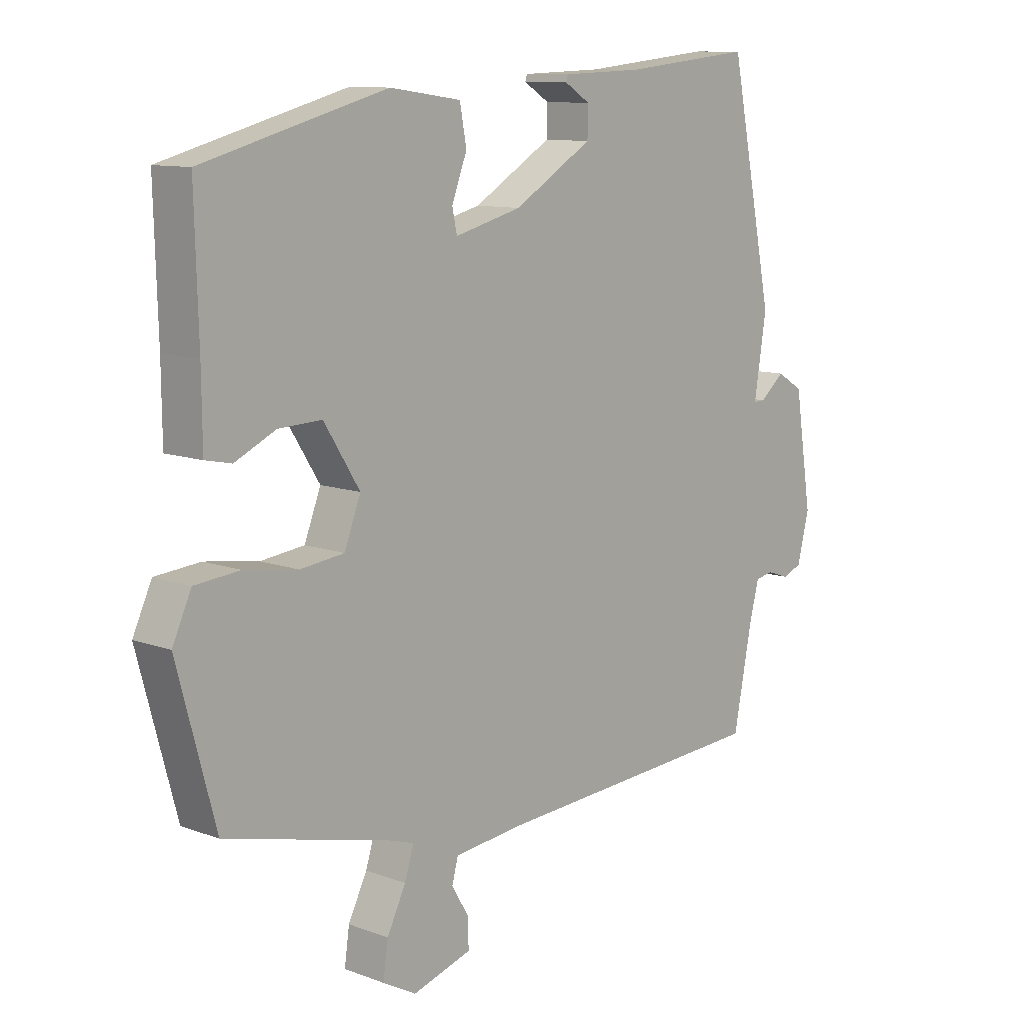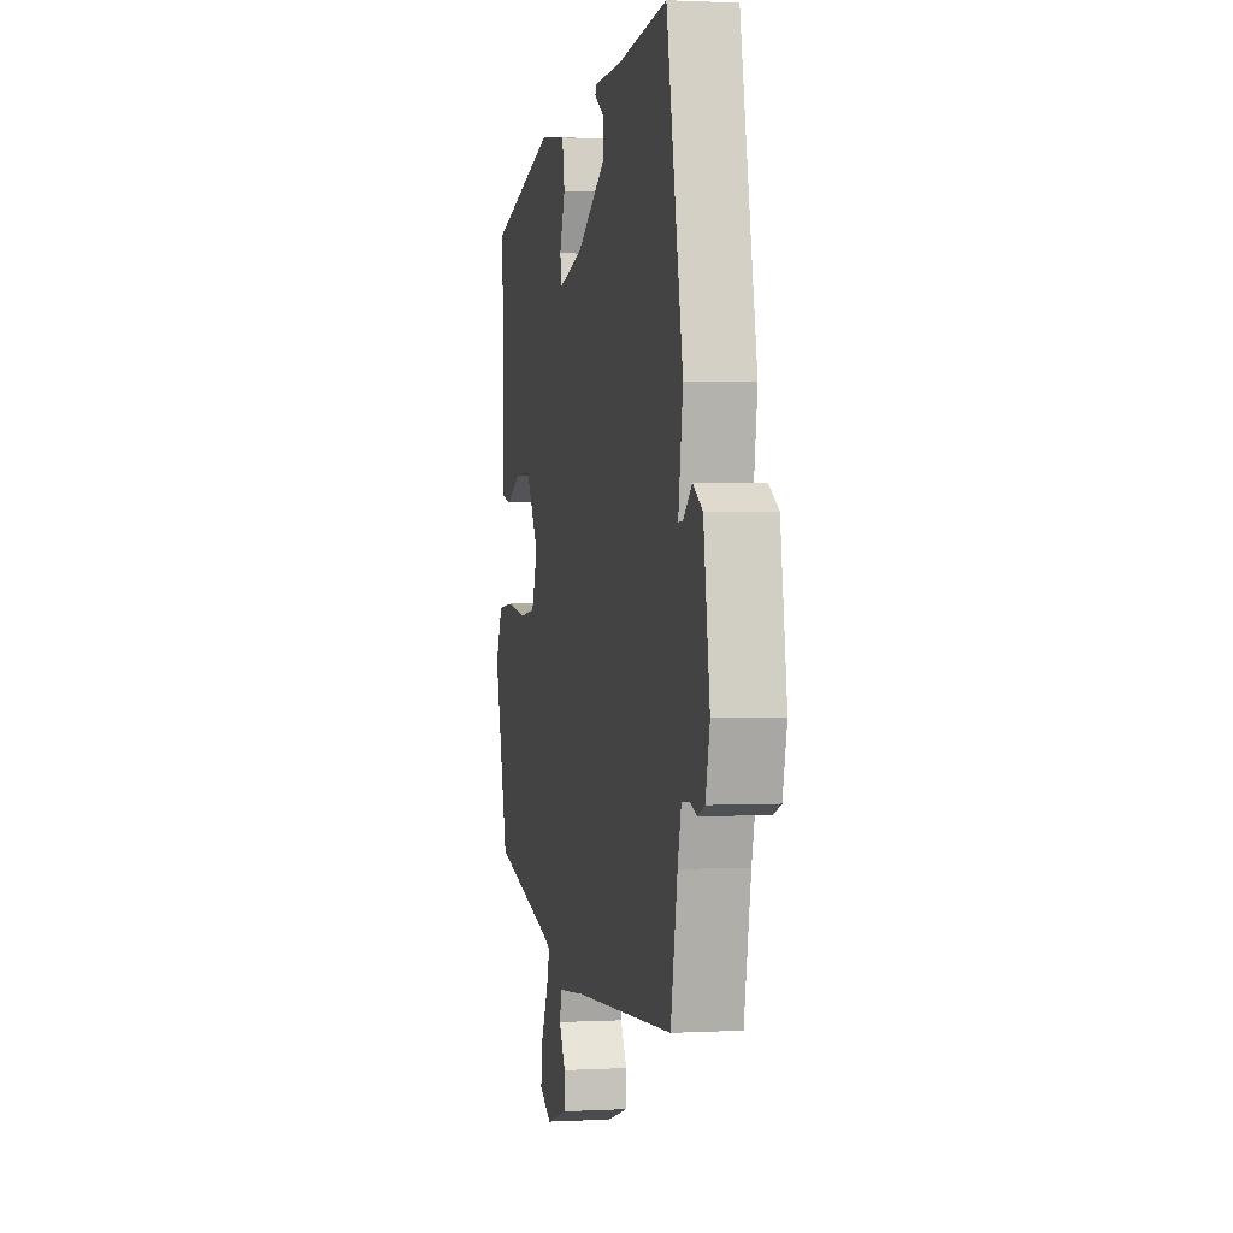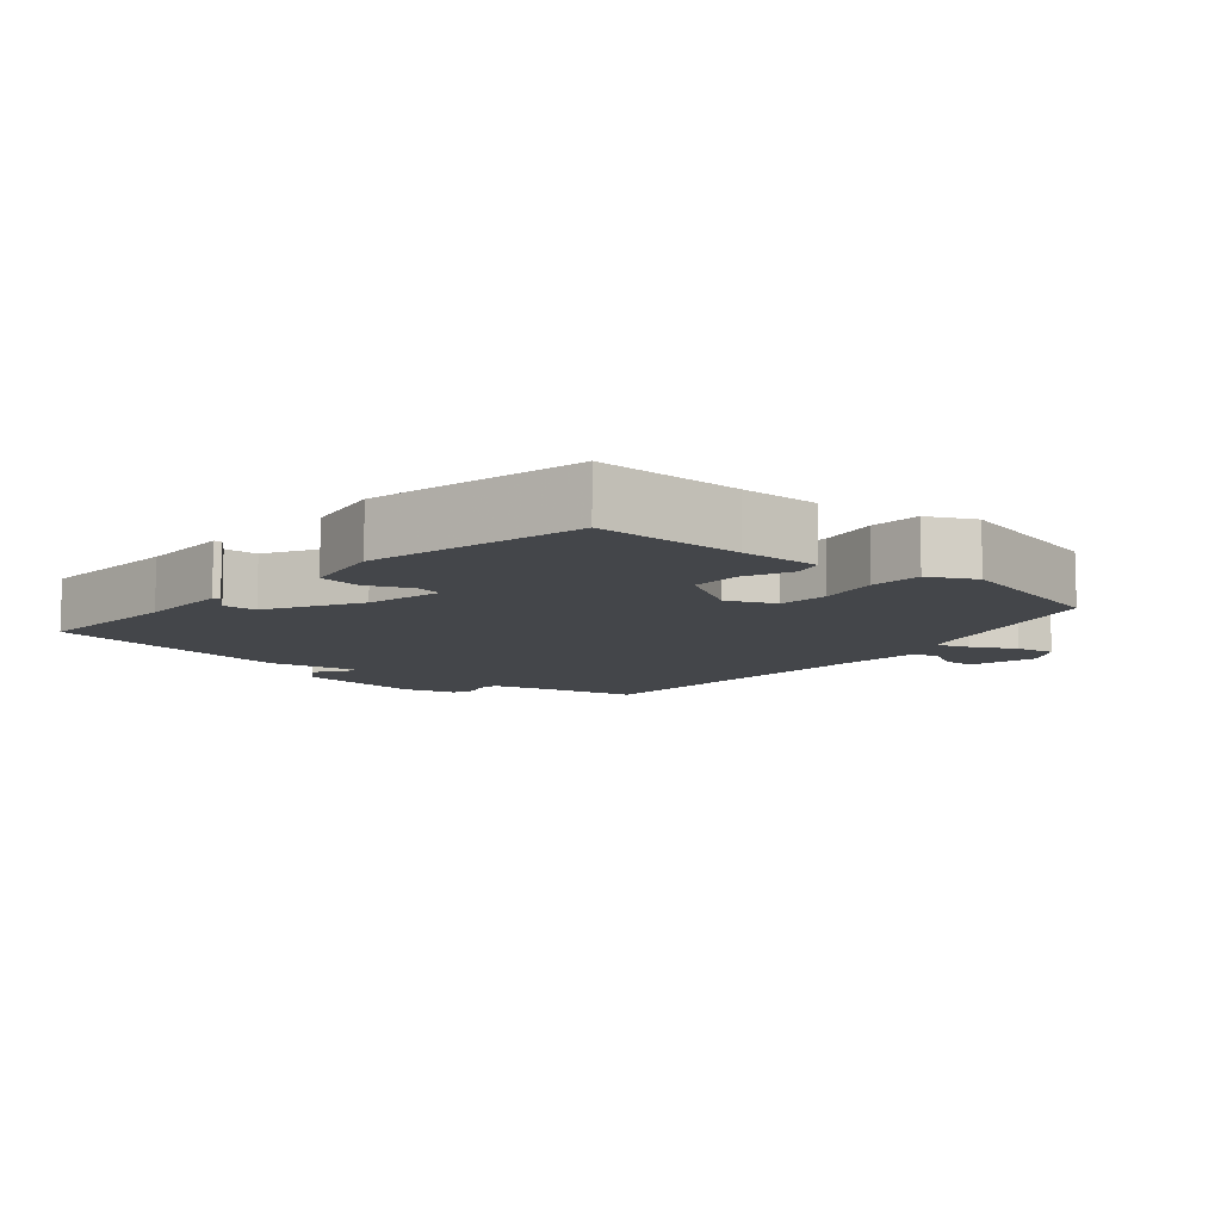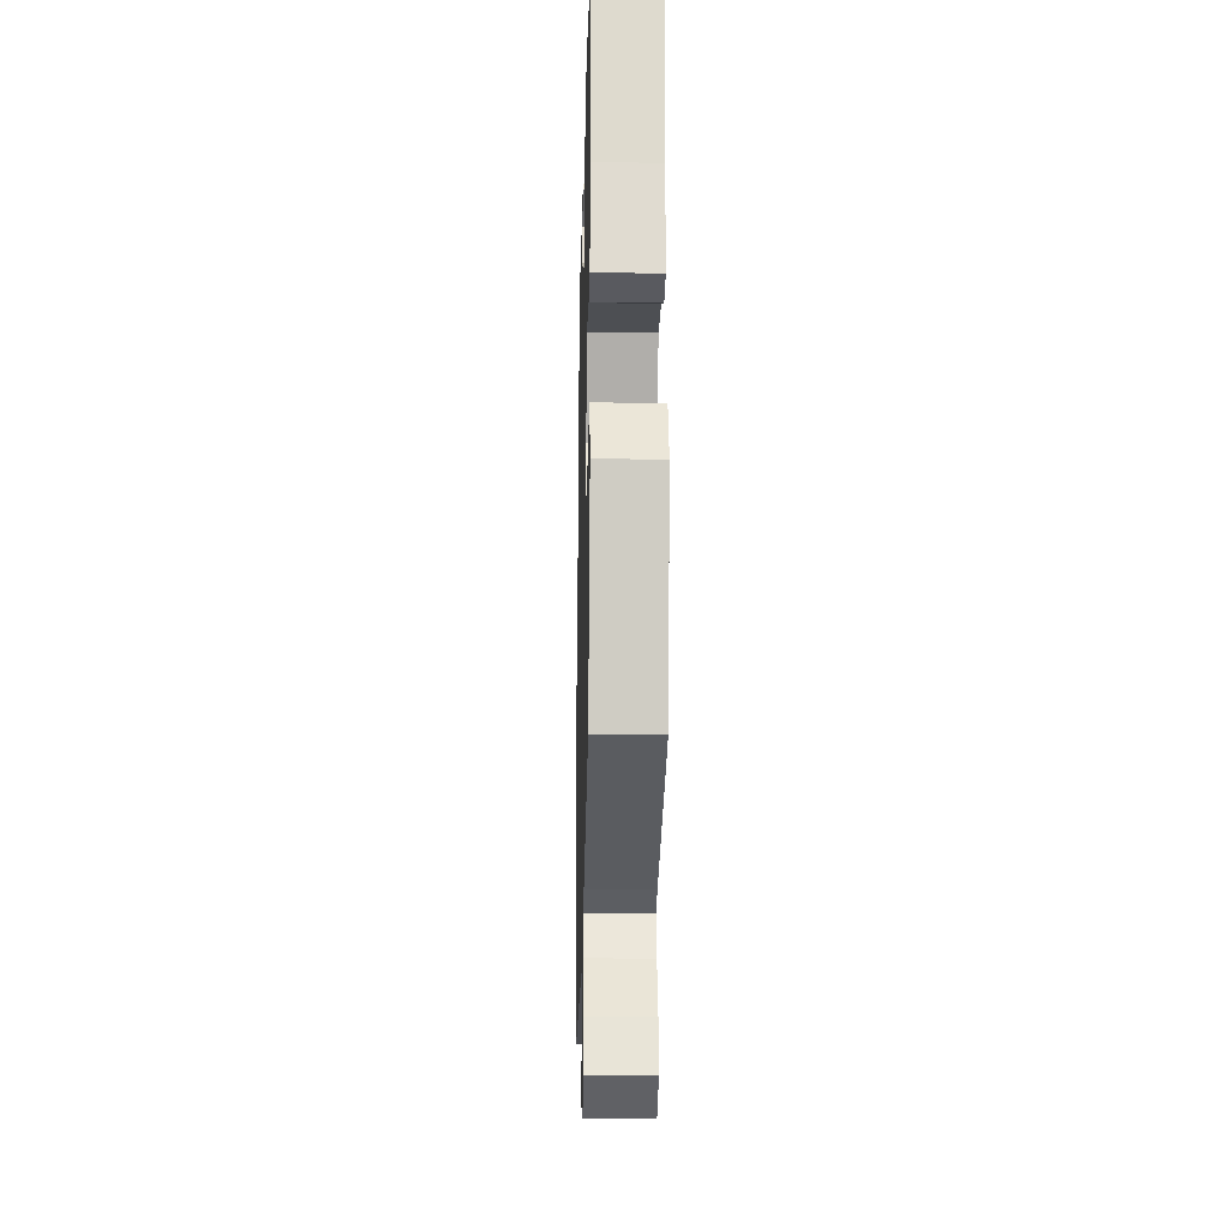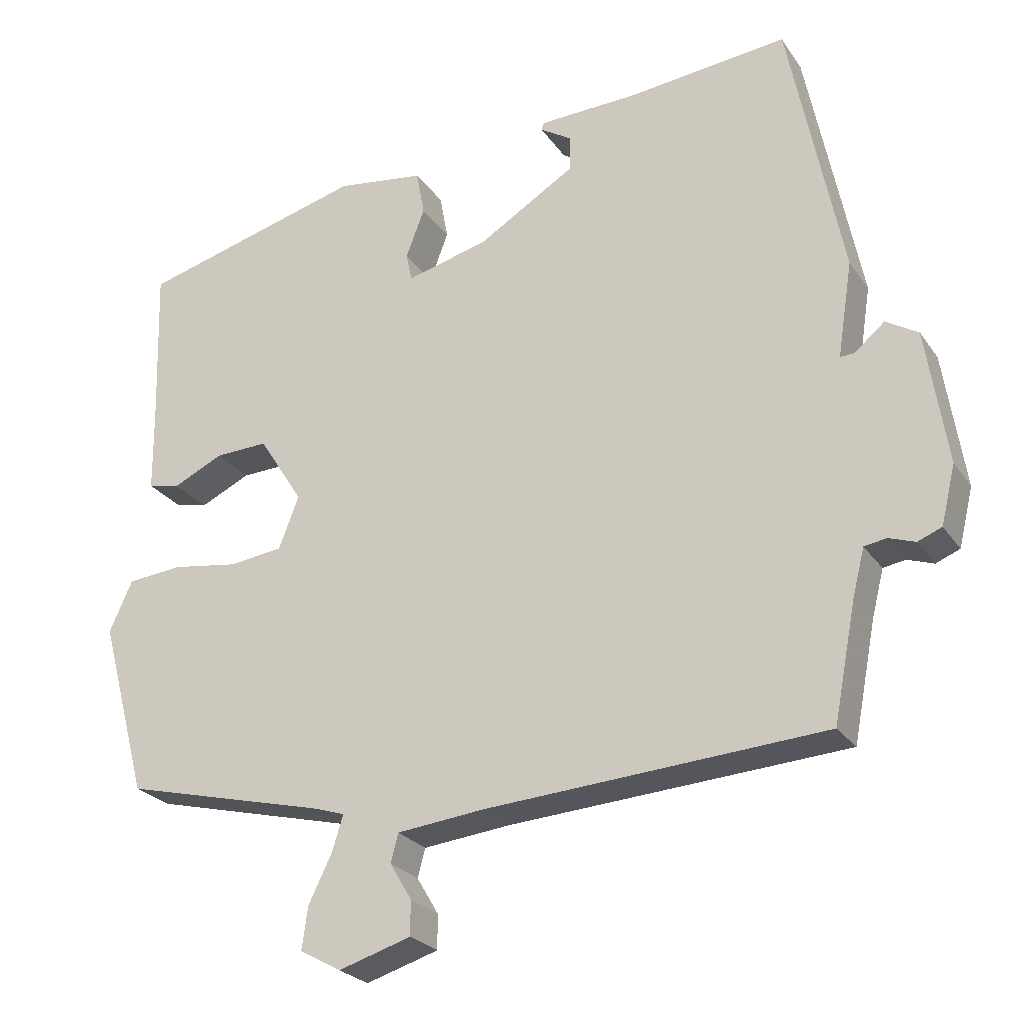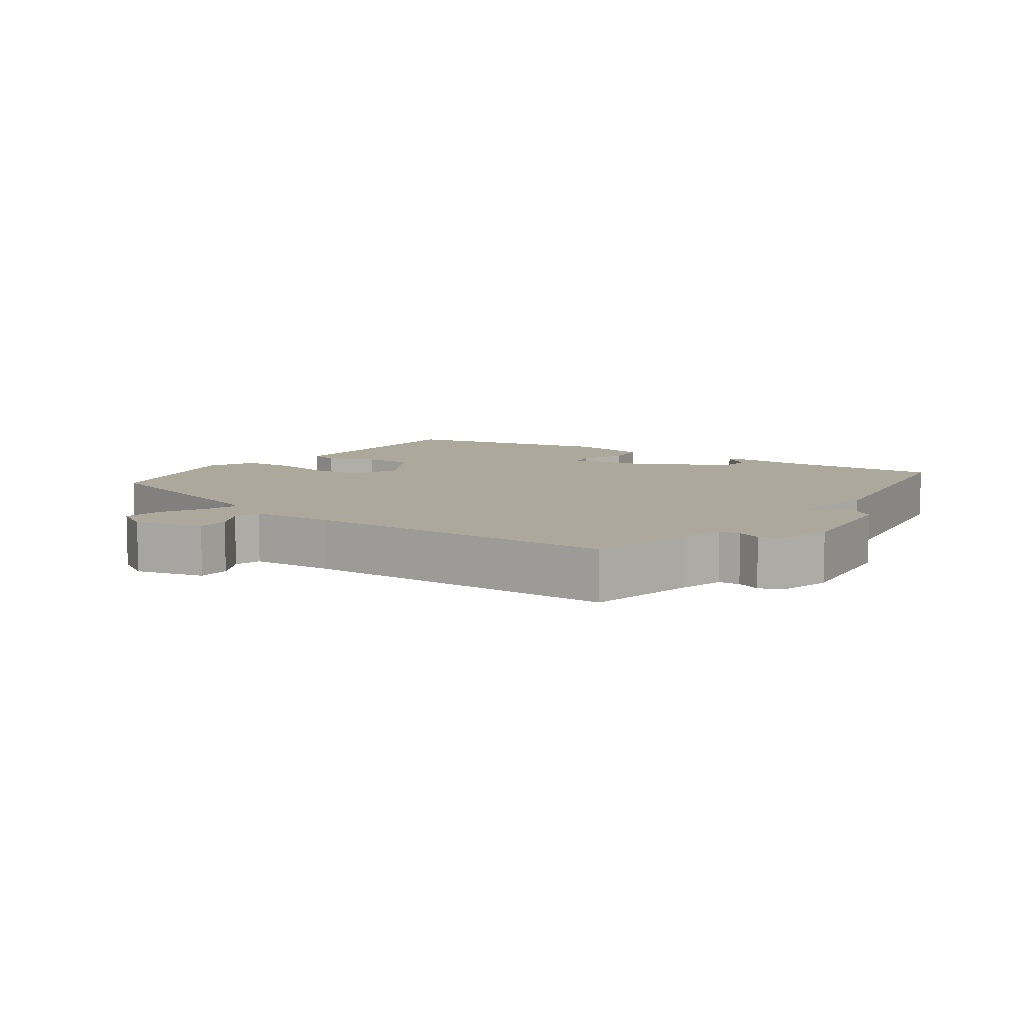
<metadata>
{"format":"obj","ext":"obj","renderer":"f3d","projection":"perspective","resolution":1024,"background":"white","views":[{"elev":10.5,"azim":133.0,"up":"+Z"},{"elev":1.5,"azim":-101.3,"up":"+Z"},{"elev":-9.6,"azim":51.5,"up":"+Y"},{"elev":-20.1,"azim":88.7,"up":"+Z"},{"elev":-24.9,"azim":-153.7,"up":"+Z"},{"elev":8.5,"azim":-142.5,"up":"+Y"}]}
</metadata>
<code>
v -0.491 0.07 -0.464
v -0.521 0.07 -0.308
v -0.537 0.07 -0.245
v -0.567 0.07 -0.24
v -0.602 0.07 -0.252
v -0.634 0.07 -0.239
v -0.653 0.07 -0.161
v -0.625 0.07 0.02
v -0.582 0.07 0.046
v -0.542 0.07 0.012
v -0.523 0.07 0.011
v -0.543 0.07 0.139
v -0.471 0.07 0.496
v -0.258 0.07 0.473
v -0.125 0.07 0.468
v -0.122 0.07 0.458
v -0.164 0.07 0.432
v -0.163 0.07 0.384
v -0.034 0.07 0.305
v 0.076 0.07 0.276
v 0.084 0.07 0.313
v 0.059 0.07 0.379
v 0.07 0.07 0.439
v 0.187 0.07 0.455
v 0.489 0.07 0.373
v 0.483 0.07 0.163
v 0.482 0.07 0.049
v 0.439 0.07 0.04
v 0.372 0.07 0.072
v 0.301 0.07 0.075
v 0.242 0.07 -0.018
v 0.269 0.07 -0.088
v 0.341 0.07 -0.097
v 0.429 0.07 -0.084
v 0.503 0.07 -0.091
v 0.534 0.07 -0.159
v 0.471 0.07 -0.393
v 0.198 0.07 -0.46
v 0.158 0.07 -0.473
v 0.173 0.07 -0.521
v 0.204 0.07 -0.584
v 0.212 0.07 -0.641
v 0.157 0.07 -0.671
v 0.06 0.07 -0.641
v 0.06 0.07 -0.595
v 0.089 0.07 -0.546
v 0.079 0.07 -0.508
v -0.039 0.07 -0.495
v -0.491 0 -0.464
v -0.521 0 -0.308
v -0.537 0 -0.245
v -0.567 0 -0.24
v -0.602 0 -0.252
v -0.634 0 -0.239
v -0.653 0 -0.161
v -0.625 0 0.02
v -0.582 0 0.046
v -0.542 0 0.012
v -0.523 0 0.011
v -0.543 0 0.139
v -0.471 0 0.496
v -0.258 0 0.473
v -0.125 0 0.468
v -0.122 0 0.458
v -0.164 0 0.432
v -0.163 0 0.384
v -0.034 0 0.305
v 0.076 0 0.276
v 0.084 0 0.313
v 0.059 0 0.379
v 0.07 0 0.439
v 0.187 0 0.455
v 0.489 0 0.373
v 0.483 0 0.163
v 0.482 0 0.049
v 0.439 0 0.04
v 0.372 0 0.072
v 0.301 0 0.075
v 0.242 0 -0.018
v 0.269 0 -0.088
v 0.341 0 -0.097
v 0.429 0 -0.084
v 0.503 0 -0.091
v 0.534 0 -0.159
v 0.471 0 -0.393
v 0.198 0 -0.46
v 0.158 0 -0.473
v 0.173 0 -0.521
v 0.204 0 -0.584
v 0.212 0 -0.641
v 0.157 0 -0.671
v 0.06 0 -0.641
v 0.06 0 -0.595
v 0.089 0 -0.546
v 0.079 0 -0.508
v -0.039 0 -0.495
f 44 45 46
f 43 44 46
f 42 43 46
f 41 42 46
f 40 41 46
f 39 40 46 47
f 36 37 38
f 35 36 38
f 34 35 38
f 33 34 38
f 32 33 38 39
f 39 47 48
f 32 39 48
f 31 32 48
f 26 27 28 29
f 26 29 30
f 25 26 30
f 24 25 30
f 23 24 30
f 22 23 30
f 21 22 30
f 20 21 30 31
f 14 15 16 17
f 14 17 18
f 13 14 18
f 12 13 18
f 11 12 18
f 8 9 10
f 7 8 10
f 6 7 10
f 5 6 10
f 4 5 10
f 3 4 10 11
f 11 18 19
f 3 11 19
f 2 3 19
f 20 31 48
f 19 20 48
f 2 19 48
f 1 2 48
f 94 93 92
f 94 92 91
f 94 91 90
f 94 90 89
f 94 89 88
f 95 94 88 87
f 86 85 84
f 86 84 83
f 86 83 82
f 86 82 81
f 87 86 81 80
f 96 95 87
f 96 87 80
f 96 80 79
f 77 76 75 74
f 78 77 74
f 78 74 73
f 78 73 72
f 78 72 71
f 78 71 70
f 78 70 69
f 79 78 69 68
f 65 64 63 62
f 66 65 62
f 66 62 61
f 66 61 60
f 66 60 59
f 58 57 56
f 58 56 55
f 58 55 54
f 58 54 53
f 58 53 52
f 59 58 52 51
f 67 66 59
f 67 59 51
f 67 51 50
f 96 79 68
f 96 68 67
f 96 67 50
f 96 50 49
f 1 49 50 2
f 2 50 51 3
f 3 51 52 4
f 4 52 53 5
f 5 53 54 6
f 6 54 55 7
f 7 55 56 8
f 8 56 57 9
f 9 57 58 10
f 10 58 59 11
f 11 59 60 12
f 12 60 61 13
f 13 61 62 14
f 14 62 63 15
f 15 63 64 16
f 16 64 65 17
f 17 65 66 18
f 18 66 67 19
f 19 67 68 20
f 20 68 69 21
f 21 69 70 22
f 22 70 71 23
f 23 71 72 24
f 24 72 73 25
f 25 73 74 26
f 26 74 75 27
f 27 75 76 28
f 28 76 77 29
f 29 77 78 30
f 30 78 79 31
f 31 79 80 32
f 32 80 81 33
f 33 81 82 34
f 34 82 83 35
f 35 83 84 36
f 36 84 85 37
f 37 85 86 38
f 38 86 87 39
f 39 87 88 40
f 40 88 89 41
f 41 89 90 42
f 42 90 91 43
f 43 91 92 44
f 44 92 93 45
f 45 93 94 46
f 46 94 95 47
f 47 95 96 48
f 48 96 49 1

</code>
